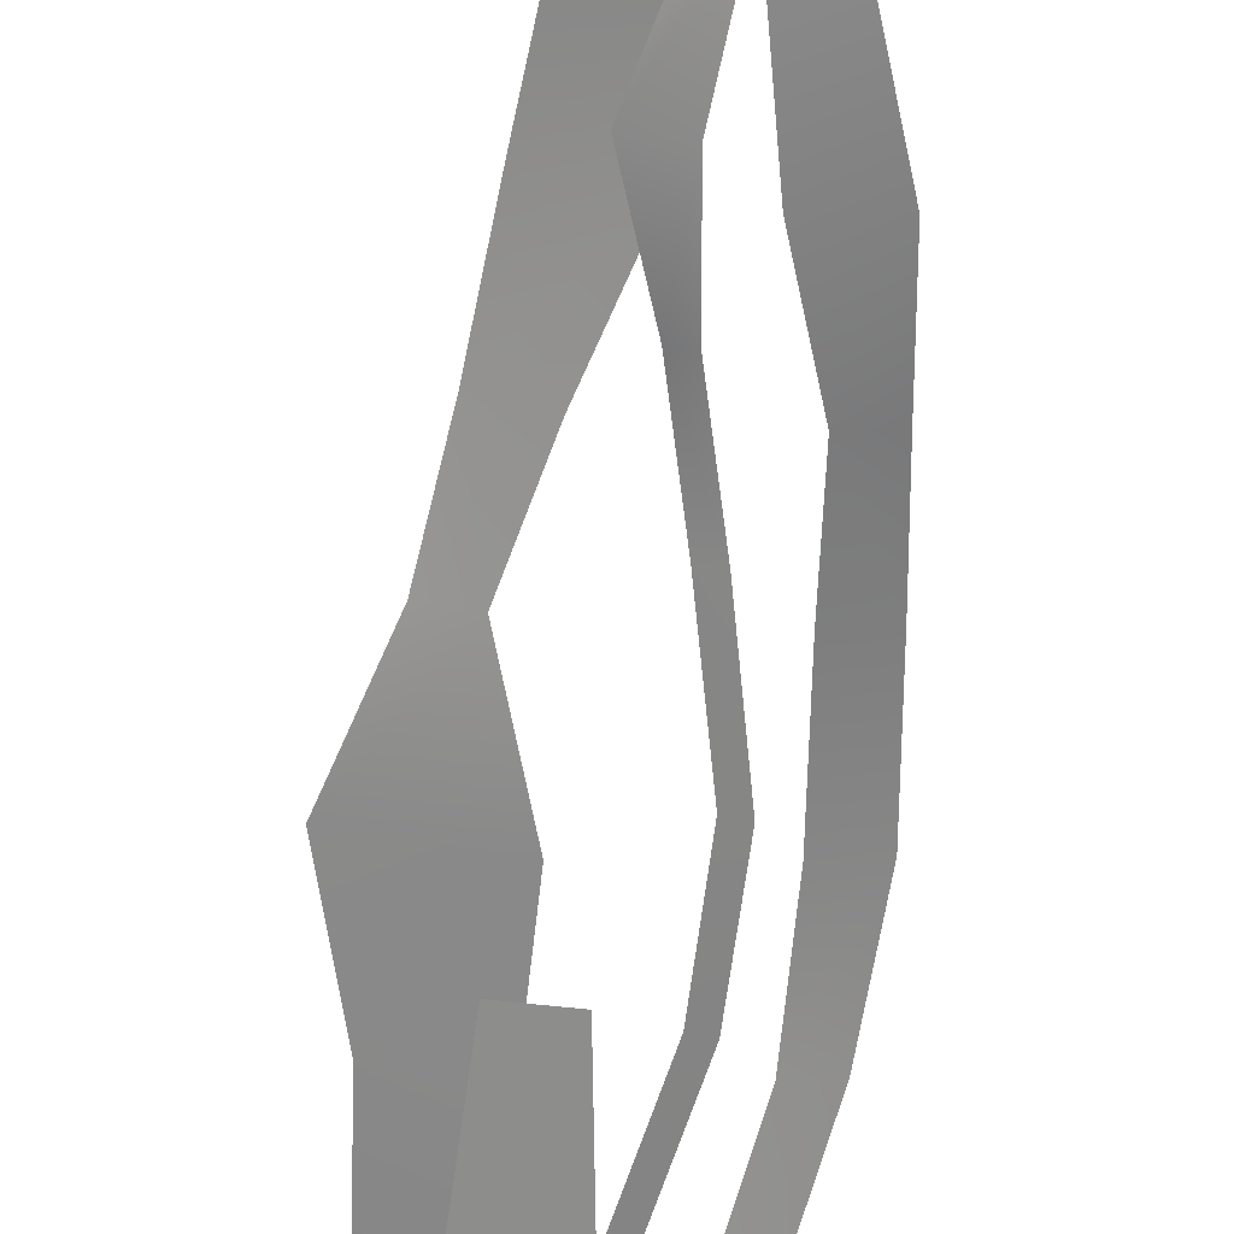
<metadata>
{"format":"obj","ext":"obj","renderer":"f3d","projection":"perspective","resolution":1024,"background":"white","views":[{"elev":-64.9,"azim":-3.8,"up":"+Z"}]}
</metadata>
<code>
o vines14
v 95.25 -612.5 -28.31
v 110.4 -557 -36.94
v 65.5 -557 -12.8
v 74.62 -612.5 -17.42
v 2.547 0.686 -0.146
v -14.09 0.686 6.484
v -15.41 -45.94 5.969
v 6.812 -45.94 -0.1467
v 68.12 -506.2 -13.88
v 103.3 -506.2 -32.28
v 61.06 -455 -9.648
v 99.44 -455 -28.31
v 47.97 -403.8 -3.182
v 80.69 -403.8 -17.31
v 35 -352.8 1.698
v 75.12 -352.8 -13.03
v 5.379 -301.5 9.773
v 45 -301.5 -2.047
v -10.31 -250.5 10.73
v 41.88 -250.5 -1.395
v -11.76 -199.4 7.73
v 26 -199.4 1.135
v -14.56 -148.4 8.266
v 23.33 -147.8 -0.4416
v -16.05 -97.06 6.645
v 18.14 -97.06 -0.1521
v 2.543 -1226 -0.1461
v 17.66 -1170 0.2096
v -31.88 -1173 4.566
v -14.09 -1226 3.537
v 95.25 -612.5 -28.31
v 74.62 -612.5 -17.42
v 80.69 -659.5 -20.97
v 100.8 -659.5 -31.77
v -18.69 -1119 4.387
v 15.49 -1119 0.8203
v -16.09 -1068 6.098
v 24.02 -1068 0.6323
v -5.711 -1018 7.148
v 24.47 -1018 1.599
v 7.02 -966 7.133
v 45.19 -966 -2.156
v 8.094 -915 9.406
v 48.09 -915 -2.998
v 23.22 -864 6.285
v 76.19 -864 -13.77
v 50.53 -812.5 -4.336
v 79 -812.5 -16.91
v 64.19 -761.5 -11.3
v 98.88 -761.5 -28.45
v 75.88 -710.5 -18.08
v 106.2 -710.5 -34.06
v 81.81 -1839 -18.41
v 104.4 -1784 -31.69
v 60.5 -1784 -9.602
v 63.31 -1839 -10.1
v 2.543 -1226 -0.1461
v -14.09 -1226 3.537
v -6.504 -1272 7.859
v 15.49 -1272 -0.3203
v 72.31 -1733 -16.31
v 105.5 -1733 -33.91
v 70.56 -1682 -15.49
v 104.9 -1682 -33.88
v 64.62 -1630 -11.94
v 93.88 -1630 -27.05
v 56.53 -1579 -7.332
v 86.75 -1579 -21.69
v 31.38 -1528 3.777
v 76.62 -1528 -15.12
v 17.39 -1477 7.715
v 67.62 -1477 -9.945
v 15.52 -1426 6.281
v 49.78 -1426 -3.416
v 6.176 -1375 6.348
v 45.34 -1375 -2.211
v -0.1345 -1324 9.641
v 33.19 -1324 -1.281
v 46.44 -2452 -2.469
v 46.12 -2396 -2.383
v -1.338 -2396 7.422
v 25.08 -2452 3.41
v 81.81 -1839 -18.41
v 63.31 -1839 -10.1
v 55.19 -1886 -5.938
v 76.25 -1886 -14.2
v -8.094 -2346 5.949
v 30.89 -2346 -0.03848
v -20.83 -2294 5.328
v 19.12 -2294 0.7285
v -27.52 -2244 4.547
v 2.816 -2244 1.694
v -30.28 -2192 4.664
v 3.006 -2192 1.596
v -41.16 -2142 7.191
v 6.707 -2142 1.943
v -31.77 -2090 8.914
v 21.3 -2090 1.222
v -4.355 -2039 7.484
v 27.91 -2039 1.181
v 15.85 -1988 5.395
v 53.47 -1988 -4.27
v 37.12 -1937 0.5298
v 69.69 -1937 -10.03
v 41.34 -613 -10.43
v 38.56 -557.5 -14.8
v 18.88 -557.5 -18.98
v 22.34 -613 -16.03
v 18.53 0.5039 -3.832
v -3.482 0.5039 -11.12
v 0.08313 -46.12 -11.16
v 19.61 -46.12 -7.324
v 13.84 -506.2 -20.77
v 30.17 -506.2 -16.41
v -0.749 -455.2 -26.38
v 15.51 -455.2 -20.88
v -29.19 -404 -34.94
v 13.59 -404 -22.09
v -26.36 -353 -33.19
v -3.453 -353 -26.78
v -36.09 -301.8 -33.84
v -5.762 -301.8 -25.47
v -20.03 -250.6 -26.58
v 2.059 -250.6 -20.17
v -9.172 -199.5 -20.12
v 16.64 -199.5 -11.84
v -11.8 -148.4 -17.03
v 10.95 -148.4 -12.14
v -8.93 -97.25 -13.9
v 16.2 -97.25 -10.12
v 89.12 -1226 6.863
v 91.12 -1171 10.34
v 71.56 -1171 5.156
v 70.06 -1226 1.2
v 41.34 -613 -10.43
v 22.34 -613 -16.03
v 25.8 -659.5 -12.74
v 44.88 -659.5 -7.508
v 69.31 -1120 4.668
v 84.88 -1120 8.781
v 56.56 -1068 -1.903
v 72.06 -1068 2.615
v 31.19 -1018 -12.2
v 68.12 -1018 0.2065
v 20.66 -966.5 -12.05
v 47.56 -966.5 -5.348
v 3.801 -915 -10.69
v 35.5 -915 -9.414
v 16.94 -864 -9.531
v 37.53 -864 -9.281
v 19.42 -813 -10.08
v 46.19 -813 -8.945
v 15.12 -761.5 -11.95
v 38.75 -761.5 -9.195
v 16.58 -710.5 -13.82
v 40.06 -710.5 -8.844
v 20.72 -1840 -11.88
v 27 -1784 -15.14
v 8.656 -1784 -19.41
v 3.049 -1840 -16.09
v 89.12 -1226 6.863
v 70.06 -1226 1.2
v 69.69 -1273 -3.211
v 86.88 -1273 0.8145
v 15.59 -1733 -19.19
v 30.67 -1733 -15.4
v 12.21 -1682 -18.58
v 27.16 -1682 -14.19
v -3.463 -1631 -20.36
v 36.94 -1631 -10.85
v 6.84 -1580 -15.93
v 29.38 -1580 -12.94
v 5.227 -1528 -14.67
v 35.75 -1528 -12.84
v 31.23 -1477 -13.3
v 49.97 -1477 -12.7
v 44.97 -1426 -12.87
v 72.44 -1426 -11.98
v 49.56 -1375 -12.02
v 72 -1375 -10.68
v 56.66 -1324 -9.336
v 84.69 -1324 -5.621
v 42.19 -2452 -6.082
v 26.03 -2398 -2.938
v 6.855 -2402 -8.945
v 23.88 -2456 -11.84
v 20.72 -1840 -11.88
v 3.049 -1840 -16.09
v -1.376 -1886 -11.47
v 15.84 -1886 -8.961
v -6.777 -2352 -5.941
v 7.473 -2350 -2.098
v -27.42 -2300 -6.301
v -11.61 -2298 -3.227
v -55.44 -2250 -6.91
v -14.34 -2246 -2.684
v -51.72 -2194 -2.953
v -28.02 -2194 -2.752
v -58.19 -2142 1.554
v -28.11 -2142 -0.5771
v -34 -2090 1.834
v -14.54 -2090 -0.04233
v -24.27 -2040 1.547
v 3.758 -2040 -1.64
v -21.09 -1989 -0.4316
v 1.498 -1989 -2.199
v -14.55 -1937 -5.883
v 11.65 -1937 -5.5
v 54.62 -629 -1.343
v 48.03 -573.5 -0.8086
v 39.94 -573.5 1.07
v 45.97 -629 0.73
v 3.127 -15.77 -6.762
v -6.367 -15.77 -3.713
v 3.578 -62.38 -8.711
v 12.02 -62.38 -11.81
v 42.62 -522.5 -0.8281
v 50.66 -522.5 -3
v 47.44 -471.5 -5.281
v 55.5 -471.5 -7.984
v 44.53 -420.2 -8.703
v 53.5 -420.2 -12.03
v 26.61 -369 -6.09
v 37.88 -369 -9.984
v 1.09 -318 -1.227
v 10.62 -318 -3.922
v -14.49 -266.8 0.111
v -5.27 -266.8 -2.092
v -19.81 -215.8 -0.1851
v -7.734 -215.8 -3.197
v -11.59 -164.6 -3.453
v -2.326 -164.6 -6.281
v -7.359 -113.5 -5.477
v 6.164 -113.5 -10.38
v 51.53 -1242 -6.559
v 60.34 -1187 -10.94
v 52.53 -1187 -8.039
v 43.31 -1242 -3.932
v 54.62 -629 -1.343
v 45.97 -629 0.73
v 47.91 -675.5 0.5889
v 57.41 -675.5 -1.604
v 49.03 -1136 -6.82
v 56.5 -1136 -9.461
v 36.03 -1085 -2.152
v 43.5 -1085 -4.324
v 27.42 -1034 0.3237
v 35.47 -1034 -1.598
v 36.47 -982.5 2.17
v 46.84 -982.5 -0.3105
v 45.44 -931.5 -2.133
v 53.59 -931.5 -4.523
v 67.75 -880.5 -8.227
v 75.38 -880.5 -10.95
v 73.25 -829 -8.789
v 84.38 -829 -12.91
v 67.25 -778 -4.977
v 77.81 -778 -8.414
v 47.56 -727 1.083
v 62.38 -727 -2.771
v 69.56 -1856 -3.525
v 66.88 -1801 -9.781
v 57.81 -1801 -6.551
v 61.06 -1856 -0.395
v 51.53 -1242 -6.559
v 43.31 -1242 -3.932
v 34.25 -1289 -0.9478
v 42.41 -1289 -3.074
v 45.41 -1749 -2.174
v 54.03 -1749 -4.711
v 33.5 -1698 0.6426
v 42.03 -1698 -1.402
v 34.59 -1647 0.3523
v 42 -1647 -1.401
v 45.28 -1596 -2.141
v 55.53 -1596 -5.109
v 56.69 -1545 -6.188
v 65.56 -1545 -9.312
v 64.94 -1494 -9.703
v 72.75 -1494 -12.59
v 52.94 -1442 -5.27
v 64.75 -1442 -9.133
v 36.94 -1391 -0.8672
v 47.16 -1391 -3.535
v 20.3 -1340 -8.43
v 39 -1340 -12.75
v 46.06 -2456 -10.48
v 31.98 -2400 -4.859
v 23.16 -2400 -2.229
v 37.28 -2456 -7.305
v 69.56 -1856 -3.525
v 61.06 -1856 -0.395
v 54.25 -1903 2.463
v 62.22 -1903 -0.1011
v 13.01 -2350 0.7217
v 22.2 -2350 -1.501
v 16.88 -2302 0.9082
v 24.94 -2302 -0.9946
v 35.41 -2254 -1.962
v 44.09 -2254 -4.445
v 55.75 -2206 -7.012
v 64.19 -2206 -9.961
v 60.03 -2158 -7.652
v 69.44 -2158 -11.15
v 57.34 -2106 -6.09
v 66.19 -2106 -9
v 40.81 -2056 -1.005
v 51.94 -2056 -3.943
v 33.69 -2005 -3.781
v 44.09 -2005 -6.184
v 32.31 -1954 -3.912
v 48.34 -1954 -8.031
v -11.5 -911.5 -3.594
v -19.31 -951.5 -1.539
v 11.86 -937.5 16.58
v 4.164 -903 -4.461
v 11.74 -991.5 17.31
v 30.5 -987.5 29.08
v 76.88 -969.5 28.48
v 106.3 -945 14.07
v 63.44 -919 16.02
v 43.75 -925 20.08
v 17.42 -896.5 -5.195
v 76 -900.5 -9.523
v 116.4 -931.5 -2.611
v 44.03 -890.5 -4.738
v 6.195 -1143 -11.55
v 29.44 -1143 -13.48
v 50.38 -893 -15.22
v -9.781 -895 -10.23
v 8.594 -1441 -22.09
v -38.56 -1455 -29.38
v 7.059 -1485 28.38
v 31.7 -1449 0.03265
v 72.44 -1469 0.8594
v 71.69 -1513 23.25
v -48.06 -1504 -10.05
v 26.59 -1551 32.78
v -24.27 -1547 32.41
f 1 2 3
f 3 4 1
f 5 6 7
f 7 8 5
f 9 3 2
f 2 10 9
f 11 9 10
f 10 12 11
f 13 11 12
f 12 14 13
f 15 13 14
f 14 16 15
f 17 15 16
f 16 18 17
f 19 17 18
f 18 20 19
f 21 19 20
f 20 22 21
f 23 21 22
f 22 24 23
f 25 23 24
f 7 25 26
f 26 8 7
f 24 26 25
f 27 28 29
f 29 30 27
f 31 32 33
f 33 34 31
f 35 29 28
f 28 36 35
f 37 35 36
f 36 38 37
f 39 37 38
f 38 40 39
f 41 39 40
f 40 42 41
f 43 41 42
f 42 44 43
f 45 43 44
f 44 46 45
f 47 45 46
f 46 48 47
f 49 47 48
f 48 50 49
f 51 49 50
f 33 51 52
f 52 34 33
f 50 52 51
f 53 54 55
f 55 56 53
f 57 58 59
f 59 60 57
f 61 55 54
f 54 62 61
f 63 61 62
f 62 64 63
f 65 63 64
f 64 66 65
f 67 65 66
f 66 68 67
f 69 67 68
f 68 70 69
f 71 69 70
f 70 72 71
f 73 71 72
f 72 74 73
f 75 73 74
f 74 76 75
f 77 75 76
f 76 78 77
f 59 77 78
f 78 60 59
f 79 80 81
f 81 82 79
f 83 84 85
f 85 86 83
f 87 81 80
f 80 88 87
f 89 87 88
f 88 90 89
f 91 89 90
f 90 92 91
f 93 91 92
f 92 94 93
f 95 93 94
f 94 96 95
f 97 95 96
f 96 98 97
f 99 97 98
f 98 100 99
f 101 99 100
f 100 102 101
f 103 101 102
f 102 104 103
f 85 103 104
f 104 86 85
f 105 106 107
f 107 108 105
f 109 110 111
f 111 112 109
f 113 107 106
f 106 114 113
f 115 113 114
f 114 116 115
f 117 115 116
f 116 118 117
f 119 117 118
f 118 120 119
f 121 119 120
f 120 122 121
f 123 121 122
f 122 124 123
f 125 123 124
f 124 126 125
f 127 125 126
f 126 128 127
f 129 127 128
f 128 130 129
f 111 129 130
f 130 112 111
f 131 132 133
f 133 134 131
f 135 136 137
f 137 138 135
f 139 133 132
f 132 140 139
f 141 139 140
f 140 142 141
f 143 141 142
f 142 144 143
f 145 143 144
f 144 146 145
f 147 145 146
f 146 148 147
f 149 147 148
f 148 150 149
f 151 149 150
f 150 152 151
f 153 151 152
f 152 154 153
f 155 153 154
f 137 155 156
f 156 138 137
f 154 156 155
f 157 158 159
f 159 160 157
f 161 162 163
f 163 164 161
f 165 159 158
f 158 166 165
f 167 165 166
f 166 168 167
f 169 167 168
f 168 170 169
f 171 169 170
f 170 172 171
f 173 171 172
f 172 174 173
f 175 173 174
f 174 176 175
f 177 175 176
f 176 178 177
f 179 177 178
f 178 180 179
f 181 179 180
f 180 182 181
f 163 181 182
f 182 164 163
f 183 184 185
f 185 186 183
f 187 188 189
f 189 190 187
f 191 185 184
f 184 192 191
f 193 191 192
f 192 194 193
f 195 193 194
f 194 196 195
f 197 195 196
f 196 198 197
f 199 197 198
f 198 200 199
f 201 199 200
f 200 202 201
f 203 201 202
f 202 204 203
f 205 203 204
f 204 206 205
f 207 205 206
f 206 208 207
f 189 207 208
f 208 190 189
f 209 210 211
f 211 212 209
f 213 214 215
f 215 216 213
f 217 211 210
f 210 218 217
f 219 217 218
f 218 220 219
f 221 219 220
f 220 222 221
f 223 221 222
f 222 224 223
f 225 223 224
f 224 226 225
f 227 225 226
f 226 228 227
f 229 227 228
f 228 230 229
f 231 229 230
f 230 232 231
f 233 231 232
f 215 233 234
f 234 216 215
f 232 234 233
f 235 236 237
f 237 238 235
f 239 240 241
f 241 242 239
f 243 237 236
f 236 244 243
f 245 243 244
f 244 246 245
f 247 245 246
f 246 248 247
f 249 247 248
f 248 250 249
f 251 249 250
f 250 252 251
f 253 251 252
f 252 254 253
f 255 253 254
f 254 256 255
f 257 255 256
f 256 258 257
f 259 257 258
f 241 259 260
f 260 242 241
f 258 260 259
f 261 262 263
f 263 264 261
f 265 266 267
f 267 268 265
f 269 263 262
f 262 270 269
f 271 269 270
f 270 272 271
f 273 271 272
f 272 274 273
f 275 273 274
f 274 276 275
f 277 275 276
f 276 278 277
f 279 277 278
f 278 280 279
f 281 279 280
f 280 282 281
f 283 281 282
f 282 284 283
f 285 283 284
f 267 285 286
f 286 268 267
f 284 286 285
f 287 288 289
f 289 290 287
f 291 292 293
f 293 294 291
f 295 289 288
f 288 296 295
f 297 295 296
f 296 298 297
f 299 297 298
f 298 300 299
f 301 299 300
f 300 302 301
f 303 301 302
f 302 304 303
f 305 303 304
f 304 306 305
f 307 305 306
f 306 308 307
f 309 307 308
f 308 310 309
f 311 309 310
f 310 312 311
f 293 311 312
f 312 294 293
f 313 314 315
f 315 316 313
f 315 314 317
f 317 318 315
f 319 320 321
f 321 322 319
f 322 315 318
f 318 319 322
f 322 321 323
f 315 322 323
f 323 316 315
f 324 321 320
f 320 325 324
f 321 324 326
f 326 323 321
f 327 328 329
f 329 330 327
f 331 332 333
f 333 334 331
f 335 334 333
f 333 336 335
f 332 337 333
f 333 338 336
f 333 339 338
f 337 339 333

</code>
